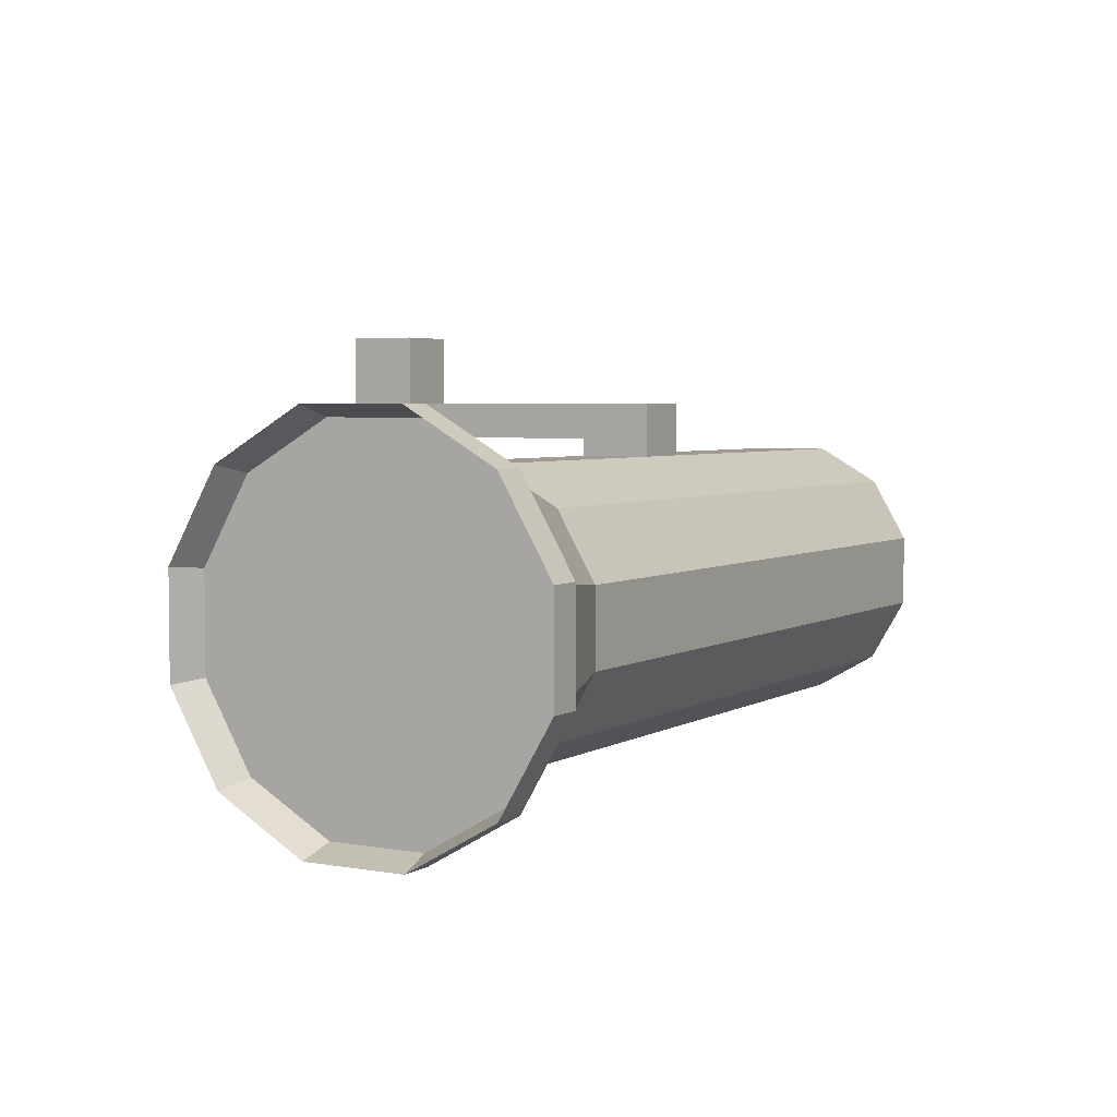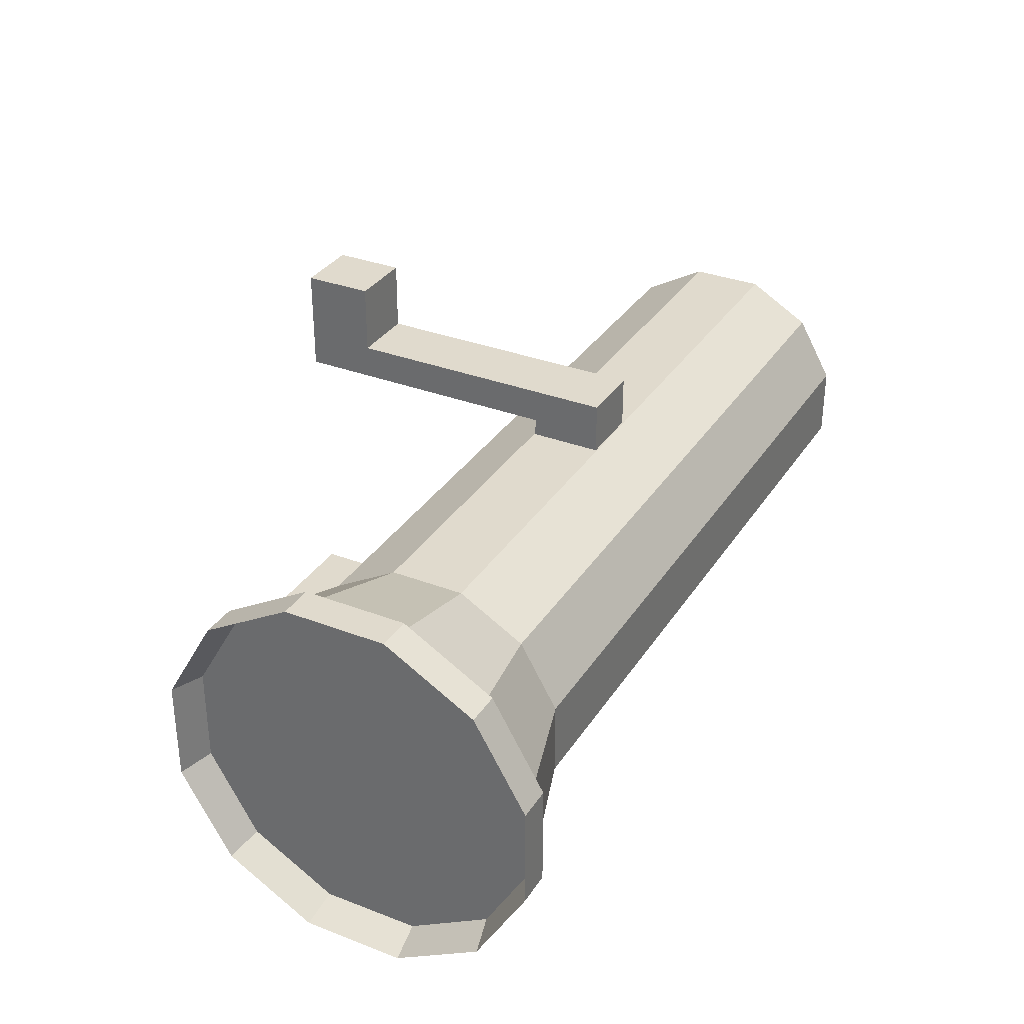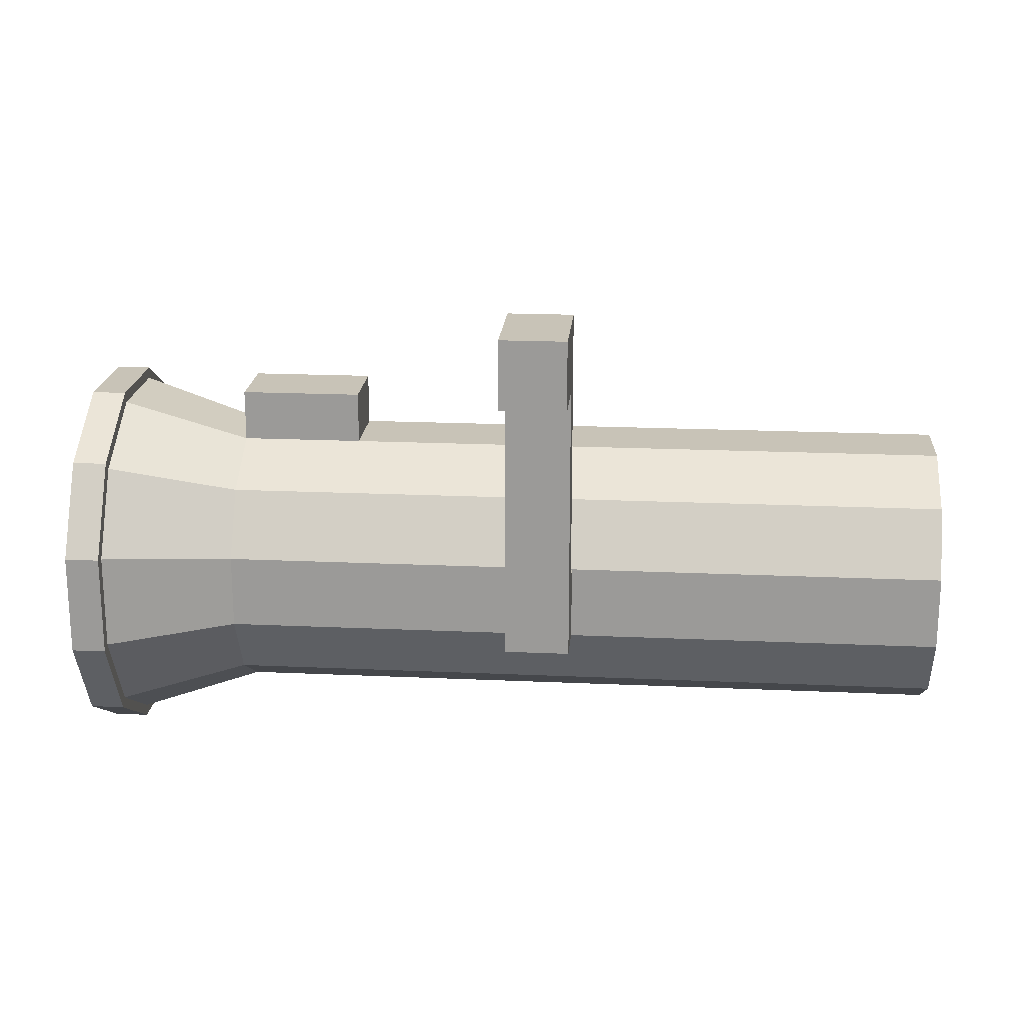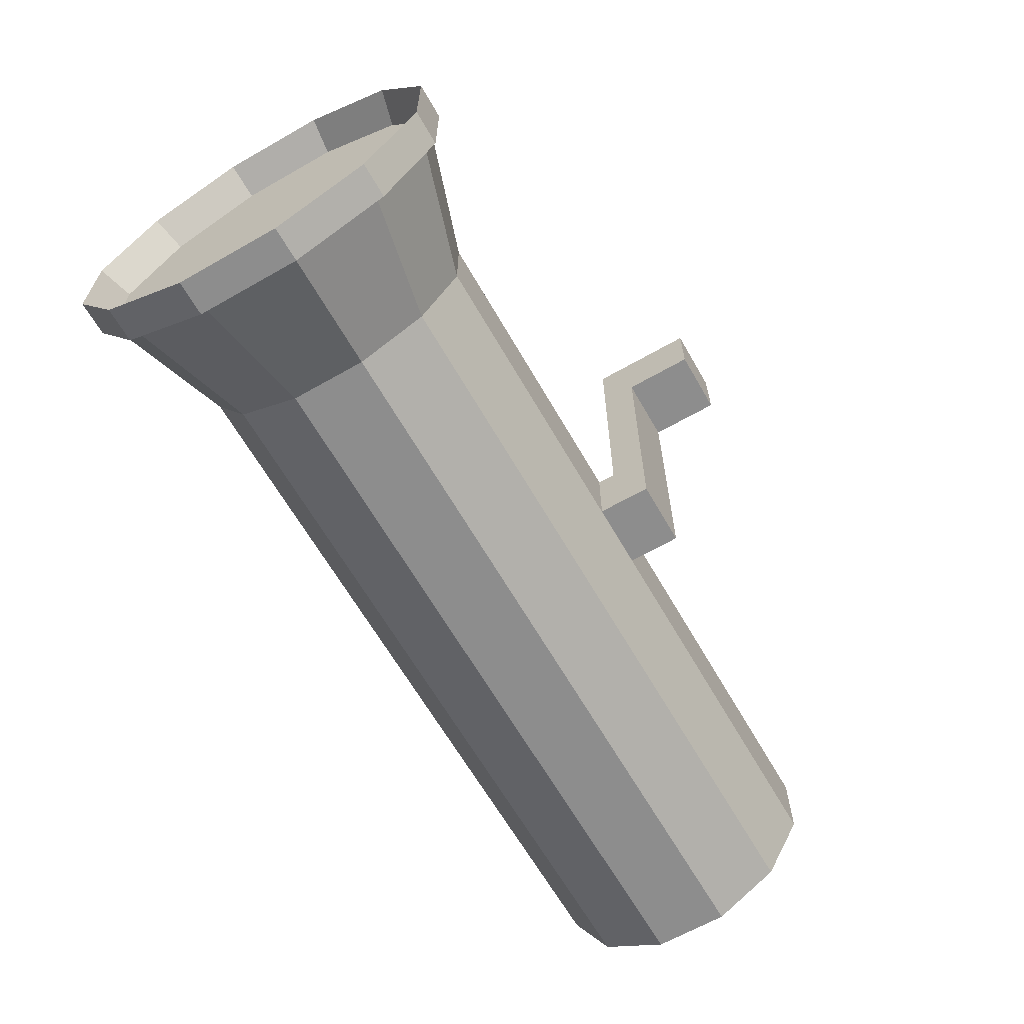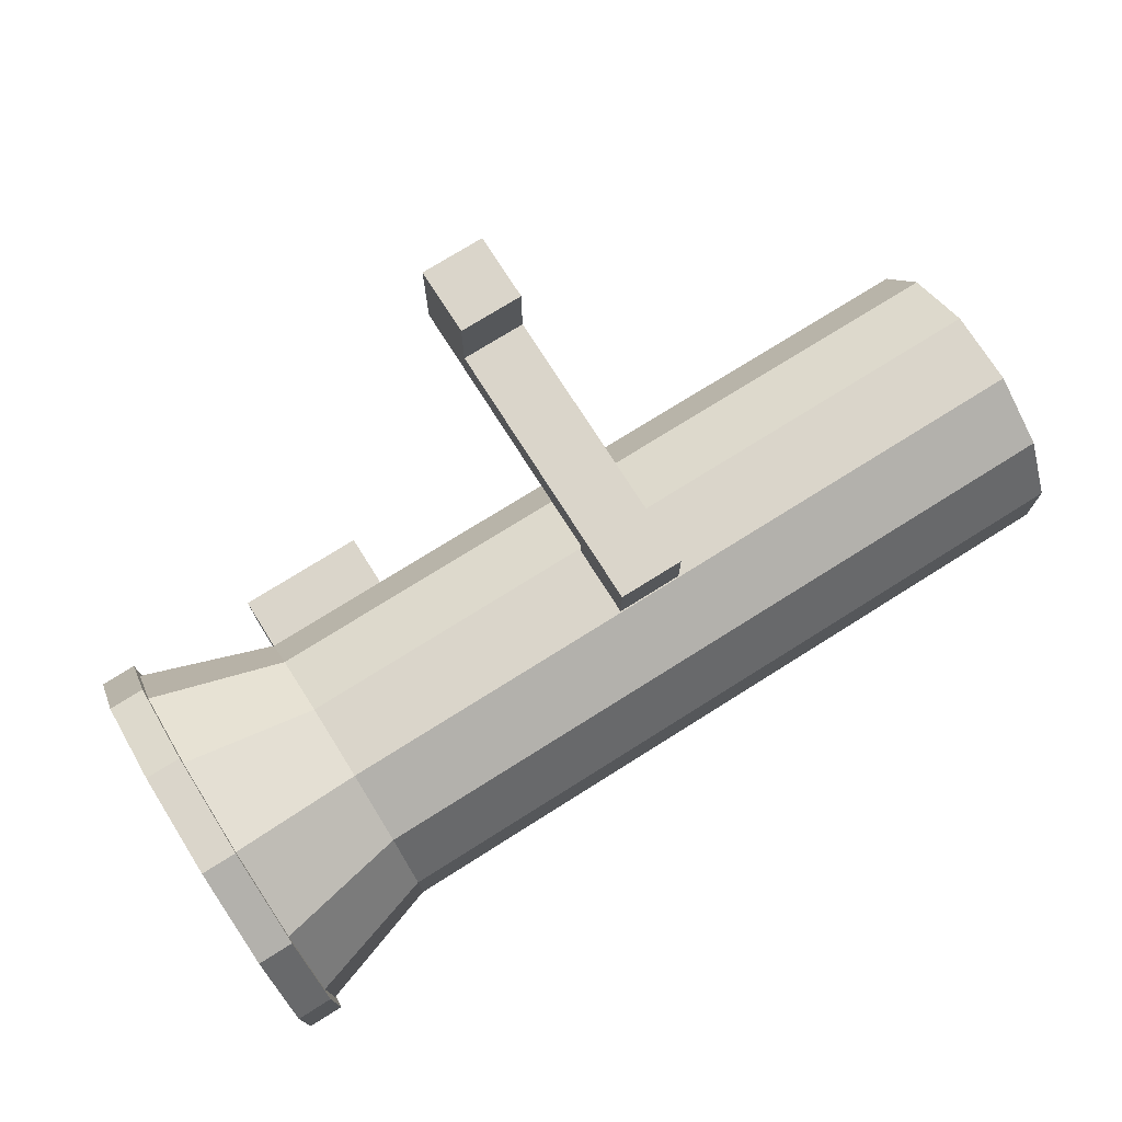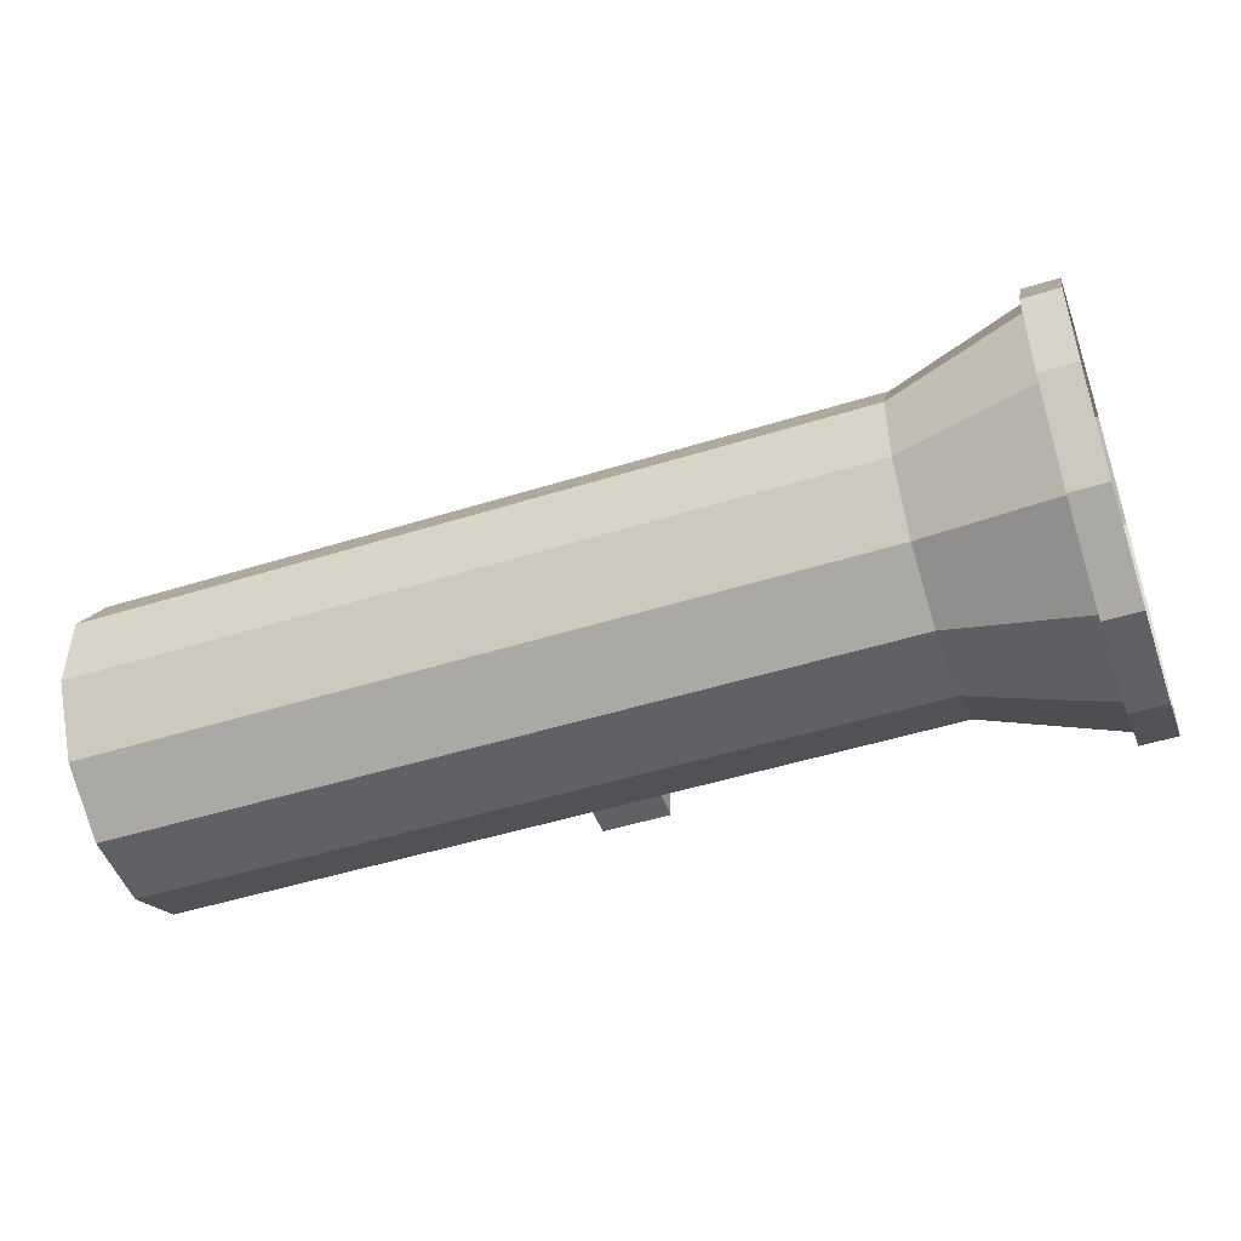
<metadata>
{"format":"obj","ext":"obj","renderer":"f3d","projection":"perspective","resolution":1024,"background":"white","views":[{"elev":4.1,"azim":-60.4,"up":"+Z"},{"elev":33.0,"azim":-62.1,"up":"+Z"},{"elev":19.7,"azim":4.8,"up":"+Y"},{"elev":-64.6,"azim":-60.1,"up":"+Y"},{"elev":74.2,"azim":-32.2,"up":"+Z"},{"elev":-49.1,"azim":-160.9,"up":"+Y"}]}
</metadata>
<code>
o cylinder
v 1.5 0.5 0
v -1.75 0.3158 0.6875
v 1.5 0.366 0.5
v -1.75 -0.003285 0.5033
v 1.5 0.134 0.366
v -1.75 -0.1875 0.1842
v 1.5 3.886e-16 0.134
v -1.75 -0.1875 -0.1842
v 1.5 3.886e-16 -0.134
v -1.75 -0.003285 -0.5033
v 1.5 0.134 -0.366
v -1.75 0.3158 -0.6875
v 1.5 0.366 -0.5
v -1.75 0.6842 -0.6875
v 1.5 0.634 -0.5
v -1.75 1.003 -0.5033
v 1.5 0.866 -0.366
v -1.75 1.187 -0.1842
v 1.5 1 -0.134
v -1.75 1.187 0.1842
v 1.5 1 0.134
v -1.75 1.003 0.5033
v 1.5 0.866 0.366
v -1.75 0.6842 0.6875
v 1.5 0.634 0.5
v -1.167 1 0.134
v -1.167 1 -0.134
v -0.7222 1 0.134
v -0.7222 1 -0.134
v -1.167 0.866 -0.366
v -0.7222 0.866 -0.366
v -1.167 0.634 -0.5
v -0.7222 0.634 -0.5
v -1.167 0.366 -0.5
v -0.7222 0.366 -0.5
v -1.167 0.134 -0.366
v -0.7222 0.134 -0.366
v -1.167 -2.22e-16 -0.134
v -0.7222 -1.11e-16 -0.134
v -1.167 -2.22e-16 0.134
v -0.7222 -1.11e-16 0.134
v -1.167 0.134 0.366
v -0.7222 0.134 0.366
v -1.167 0.366 0.5
v -0.7222 0.366 0.5
v -1.167 0.634 0.5
v -0.7222 0.634 0.5
v -1.167 0.866 0.366
v -0.7222 0.866 0.366
v -1.167 1.187 0.134
v -0.7222 1.188 0.134
v -0.7222 1.188 -0.134
v -1.167 1.187 -0.134
v -1.625 -0.003285 0.5033
v -1.625 0.3158 0.6875
v -1.625 0.5 0
v -1.625 0.6842 0.6875
v -1.625 1.003 0.5033
v -1.625 1.187 0.1842
v -1.625 1.187 -0.1842
v -1.625 1.003 -0.5033
v -1.625 0.6842 -0.6875
v -1.625 0.3158 -0.6875
v -1.625 -0.003285 -0.5033
v -1.625 -0.1875 -0.1842
v -1.625 -0.1875 0.1842
v 0.1319 0.6295 0.5
v -0.1042 0.3705 0.5
v -0.1042 0.6295 0.5
v 0.1319 0.3705 0.5
v 0.1319 0.6295 0.5625
v -0.1042 0.3705 0.5625
v -0.1042 0.6295 0.5625
v 0.1319 0.3705 0.5625
v 0.1319 0.6295 0.6875
v -0.1042 0.3705 0.6875
v -0.1042 0.6295 0.6875
v 0.1319 0.3705 0.6875
v -0.1042 1.379 0.6875
v 0.1319 1.379 0.6875
v 0.1319 1.379 0.5625
v -0.1042 1.379 0.5625
v -0.1042 1.629 0.6875
v 0.1319 1.629 0.6875
v 0.1319 1.629 0.5625
v -0.1042 1.629 0.5625
v 0.1319 1.629 0.9375
v -0.1042 1.629 0.9375
v -0.1042 1.379 0.9375
v 0.1319 1.379 0.9375
f 54 55 56
f 3 45 43 5
f 3 5 1
f 66 54 56
f 5 43 41 7
f 5 7 1
f 65 66 56
f 7 41 39 9
f 7 9 1
f 64 65 56
f 9 39 37 11
f 9 11 1
f 63 64 56
f 11 37 35 13
f 11 13 1
f 62 63 56
f 13 35 33 15
f 13 15 1
f 61 62 56
f 15 33 31 17
f 15 17 1
f 60 61 56
f 17 31 29 19
f 17 19 1
f 59 60 56
f 19 29 28 21
f 19 21 1
f 58 59 56
f 21 28 49 23
f 21 23 1
f 57 58 56
f 23 49 47 25
f 23 25 1
f 55 57 56
f 75 77 76 78
f 25 3 1
f 20 26 27 18
f 50 51 52 53
f 18 27 30 16
f 27 29 31 30
f 16 30 32 14
f 30 31 33 32
f 14 32 34 12
f 32 33 35 34
f 12 34 36 10
f 34 35 37 36
f 10 36 38 8
f 36 37 39 38
f 8 38 40 6
f 38 39 41 40
f 6 40 42 4
f 40 41 43 42
f 4 42 44 2
f 42 43 45 44
f 2 44 46 24
f 44 45 47 46
f 24 46 48 22
f 46 47 49 48
f 22 48 26 20
f 48 49 28 26
f 51 50 26 28
f 52 51 28 29
f 53 52 29 27
f 50 53 27 26
f 55 54 4 2
f 57 55 2 24
f 58 57 24 22
f 59 58 22 20
f 60 59 20 18
f 61 60 18 16
f 62 61 16 14
f 63 62 14 12
f 64 63 12 10
f 65 64 10 8
f 66 65 8 6
f 54 66 6 4
f 69 67 25 47
f 68 69 47 45
f 70 68 45 3
f 67 70 3 25
f 73 71 67 69
f 72 73 69 68
f 74 72 68 70
f 71 74 70 67
f 83 84 85 86
f 76 77 73 72
f 78 76 72 74
f 75 78 74 71
f 80 79 77 75
f 81 80 75 71
f 82 81 71 73
f 79 82 73 77
f 87 88 89 90
f 85 84 80 81
f 86 85 81 82
f 83 86 82 79
f 88 87 84 83
f 89 88 83 79
f 90 89 79 80
f 87 90 80 84

</code>
